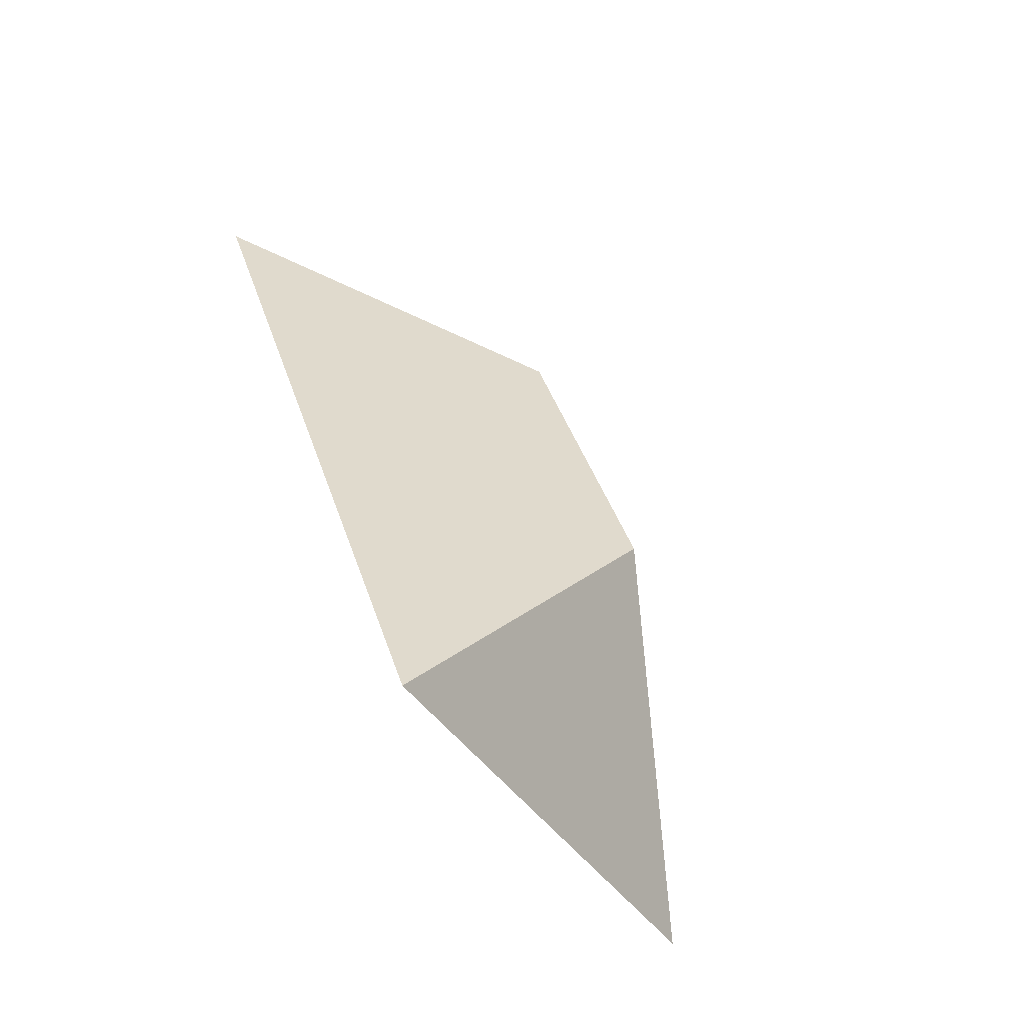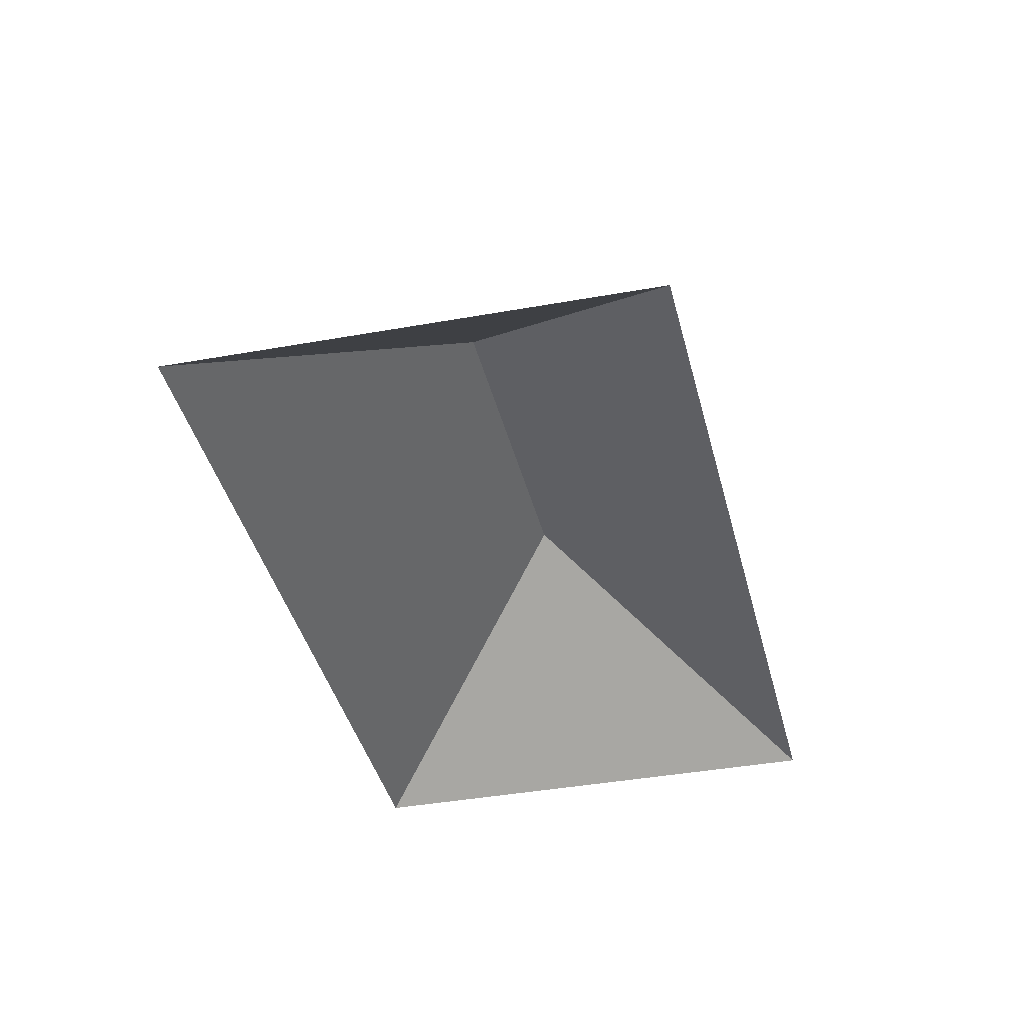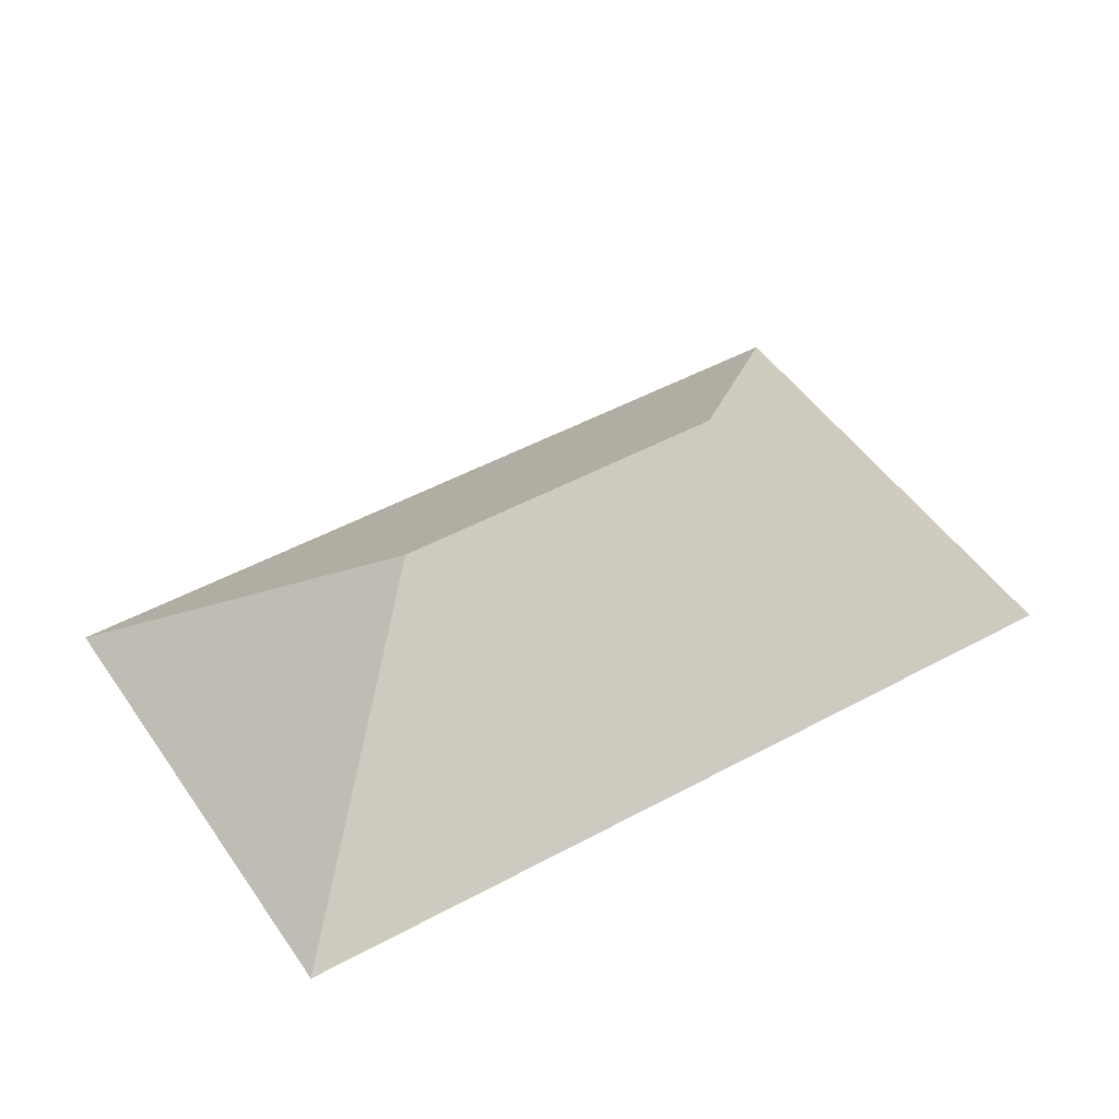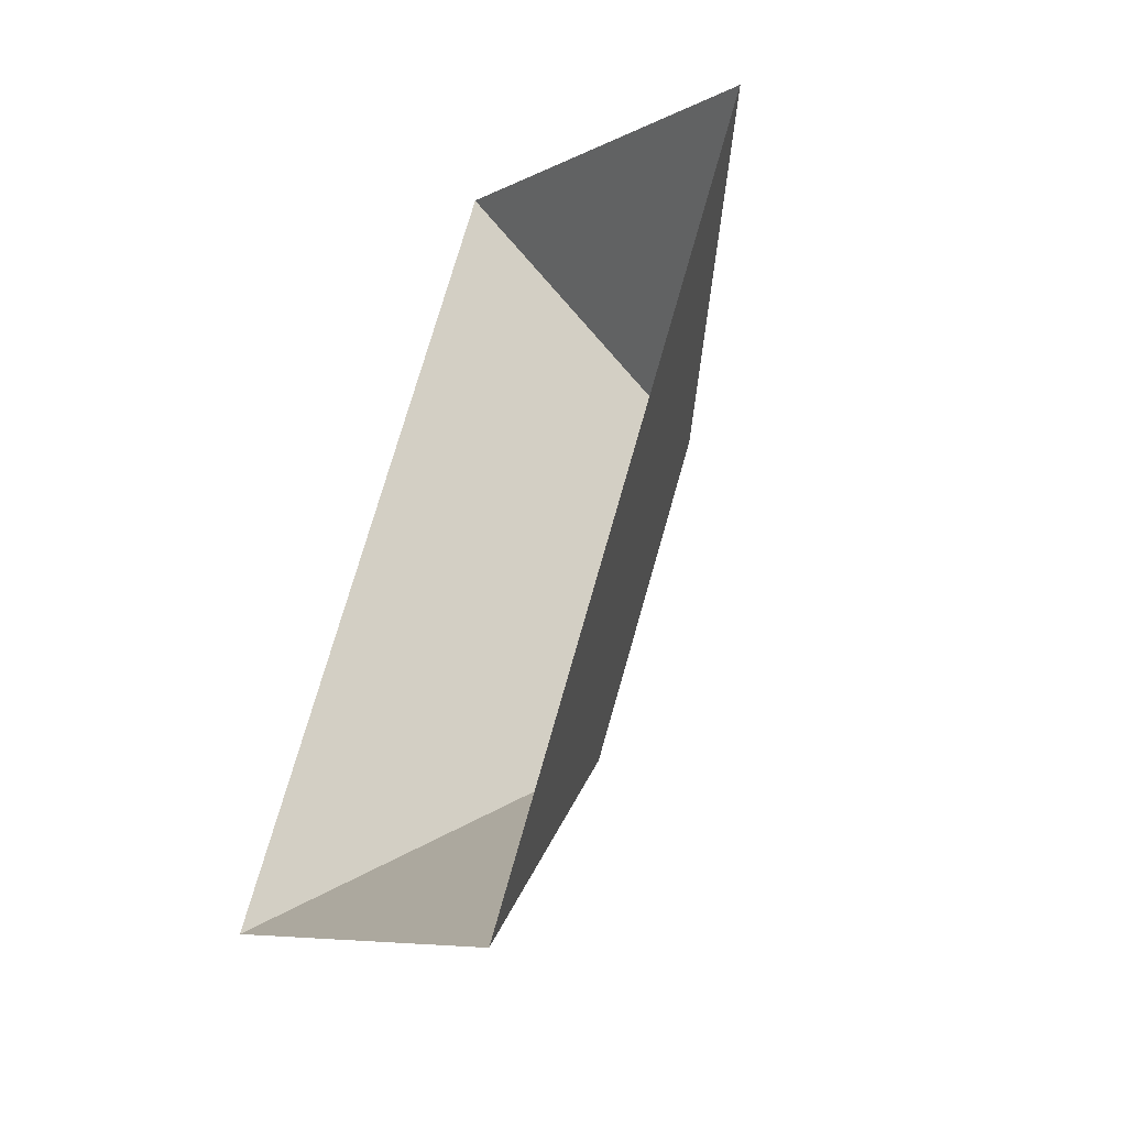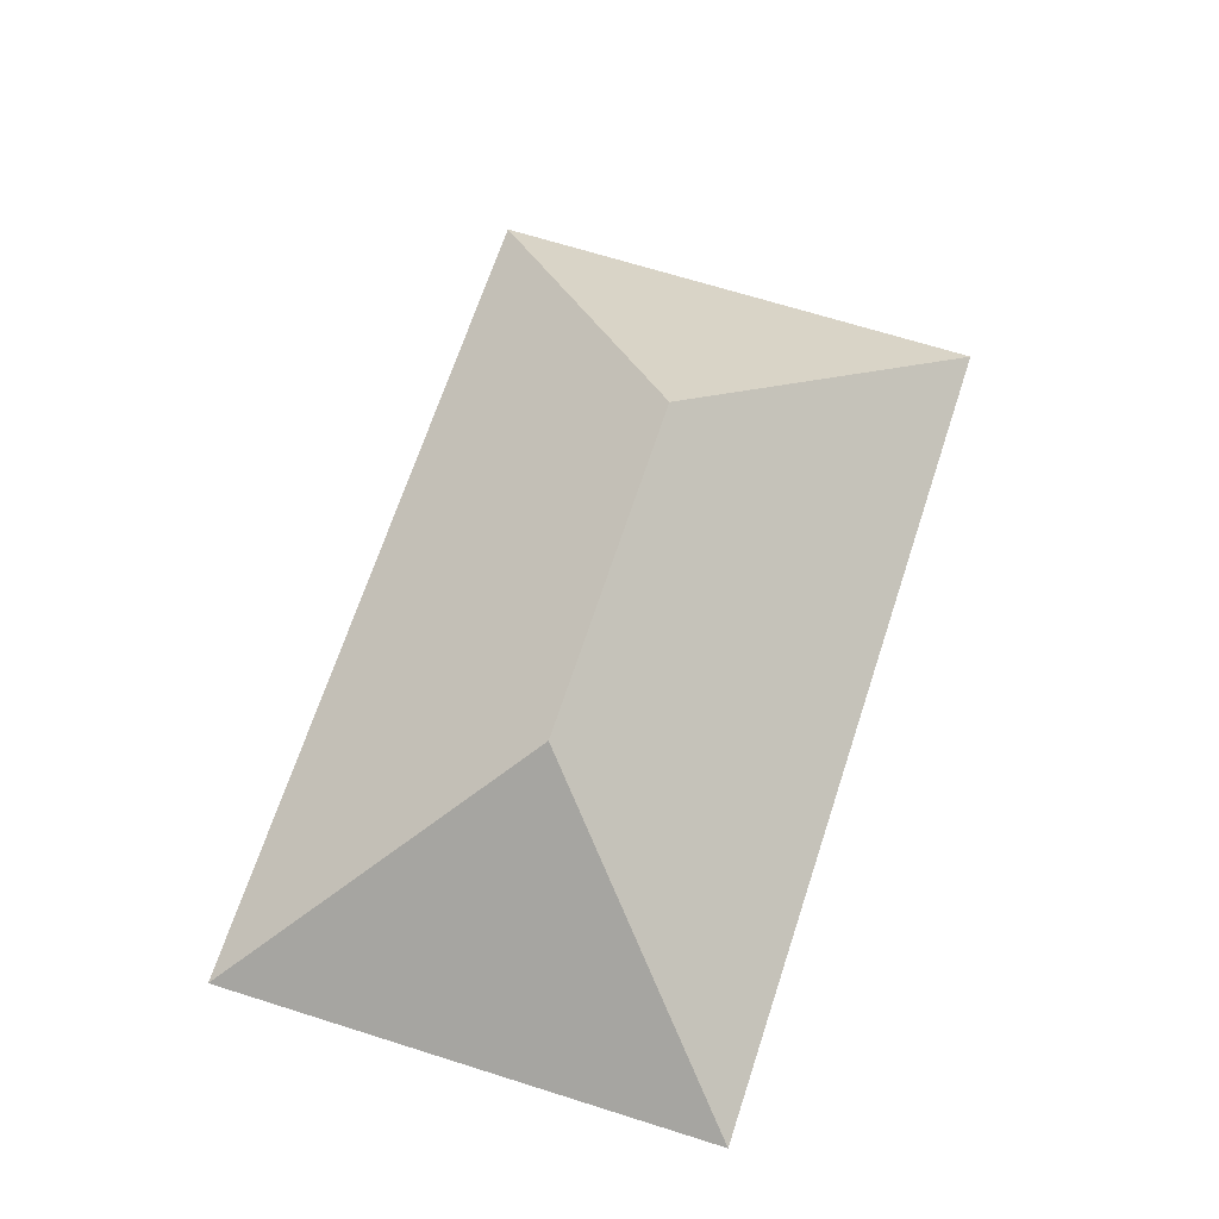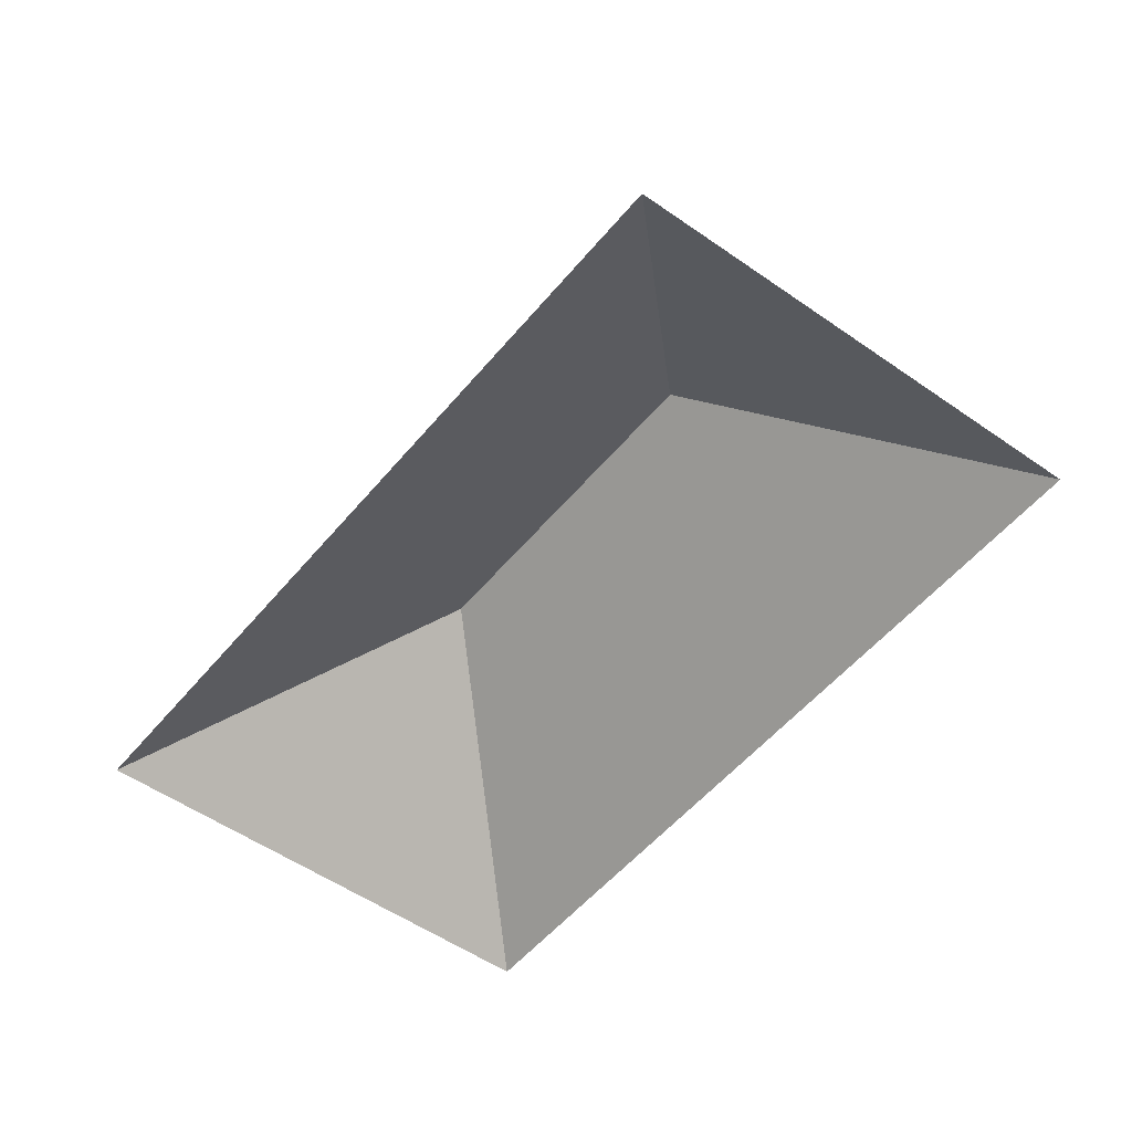
<metadata>
{"format":"obj","ext":"obj","renderer":"f3d","projection":"perspective","resolution":1024,"background":"white","views":[{"elev":-75.9,"azim":126.7,"up":"+Z"},{"elev":-37.7,"azim":-140.0,"up":"+Y"},{"elev":46.6,"azim":-95.2,"up":"+Y"},{"elev":-39.2,"azim":53.0,"up":"+Z"},{"elev":65.3,"azim":44.7,"up":"+Y"},{"elev":-51.0,"azim":169.1,"up":"+Y"}]}
</metadata>
<code>
o BK39_500_016030_0022_roof
v 299.4 75 -94.04
v 146.6 75 -16.71
v 185.5 145 -131.4
v 130.4 145 -240.1
v 13.91 75 -278.9
v 166.6 75 -356.2
v 299.4 0 -94.04
v 146.6 0 -16.71
v 13.91 0 -278.9
v 166.6 0 -356.2
f 2 3 1
f 5 2 3 4
f 6 4 5
f 1 6 4 3

</code>
